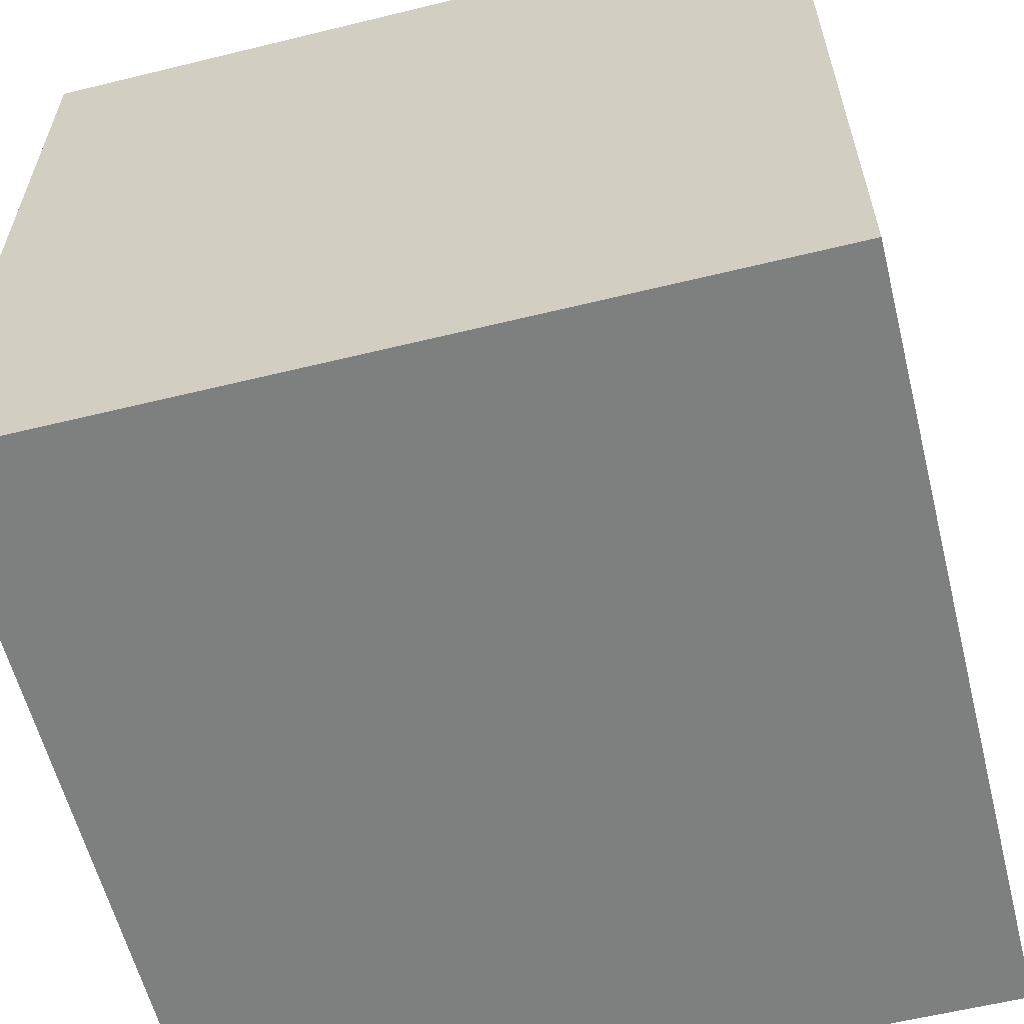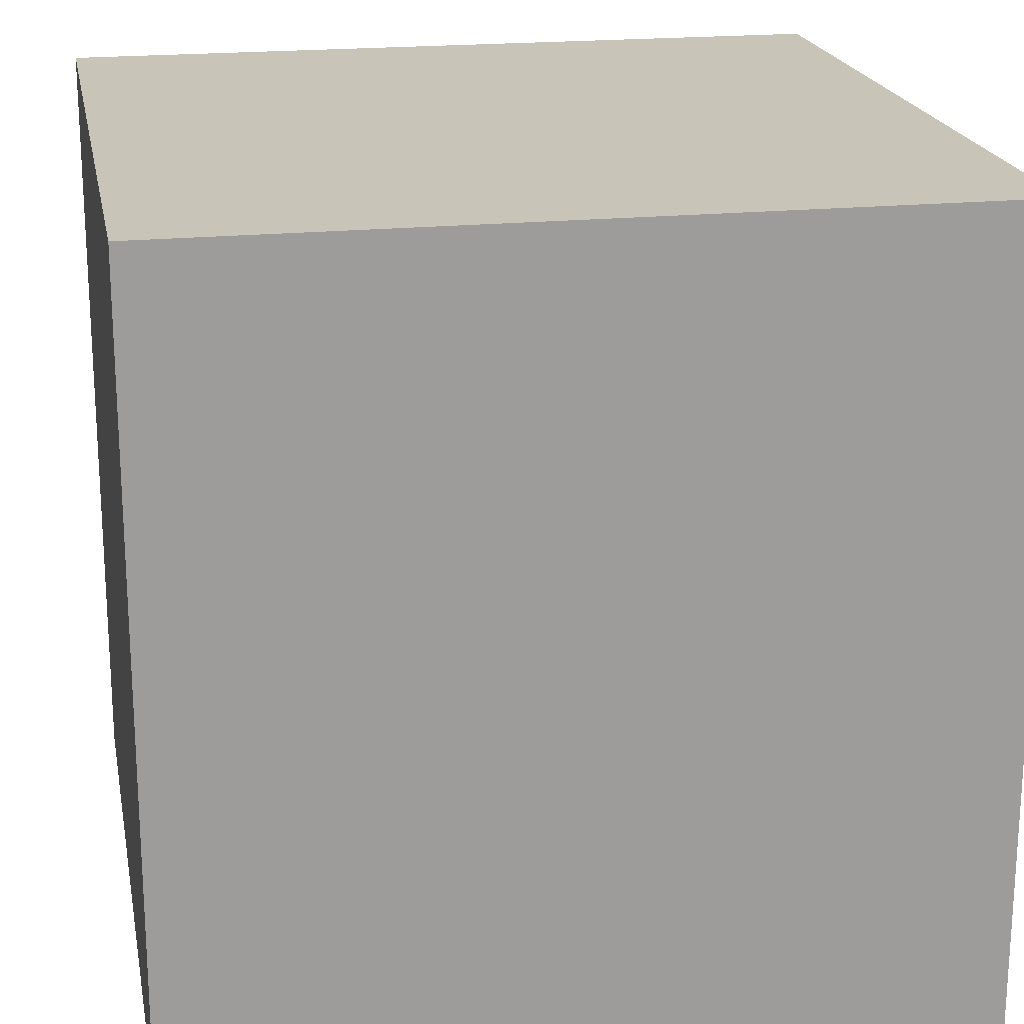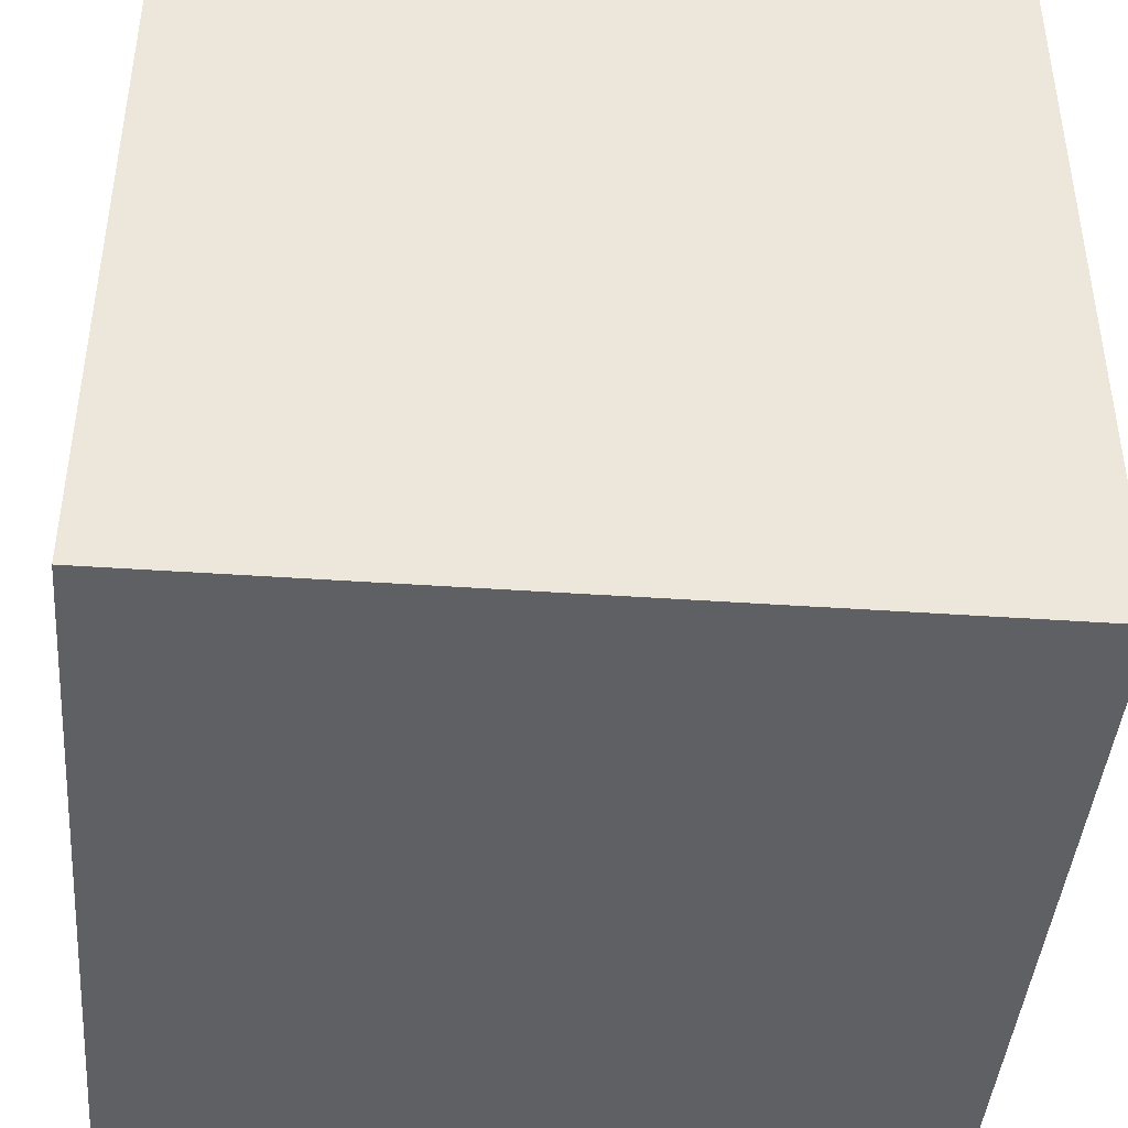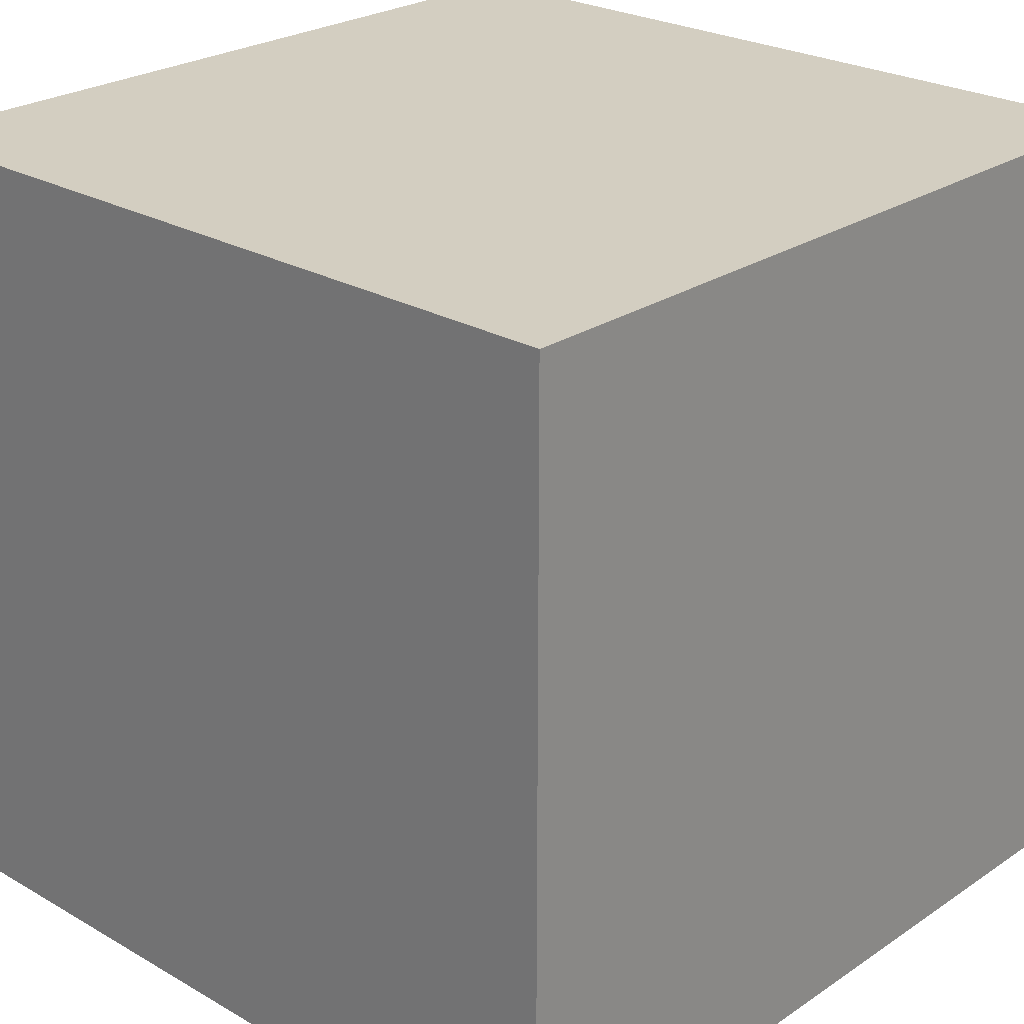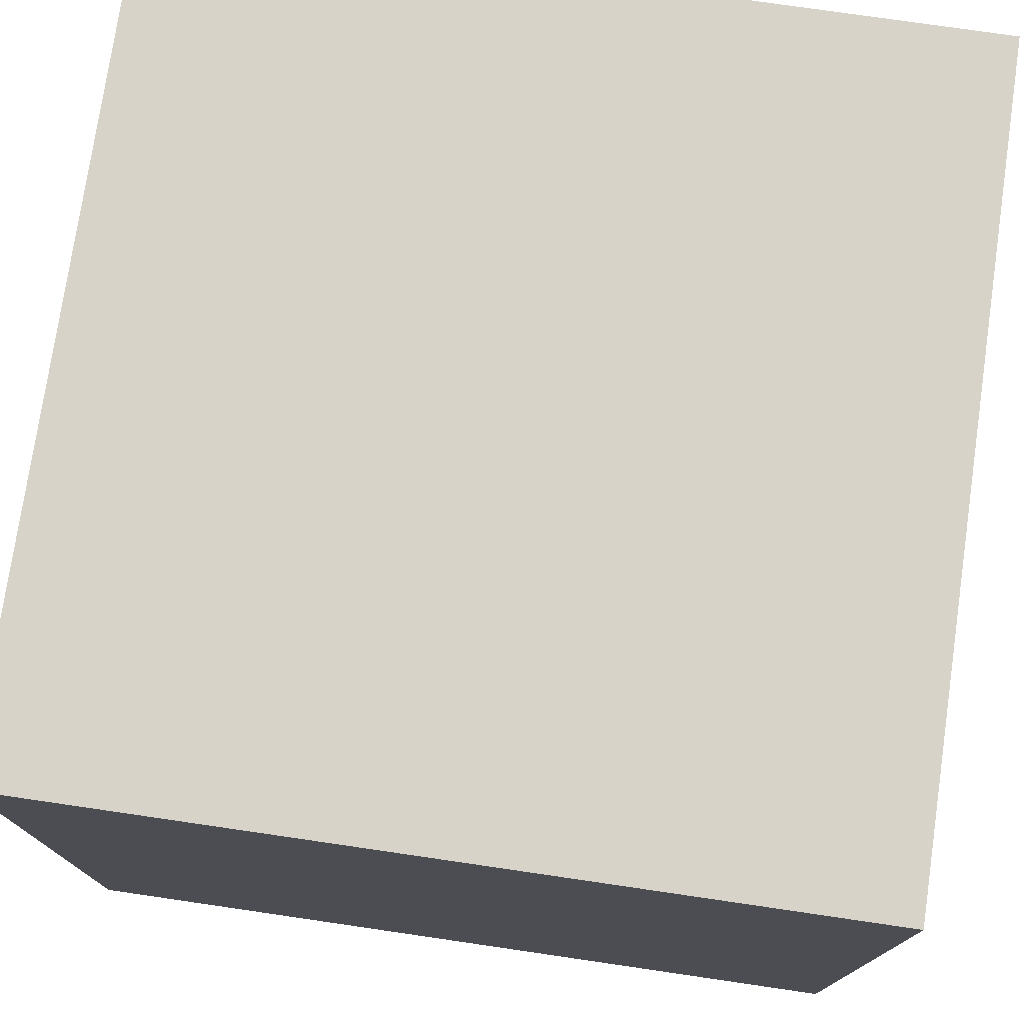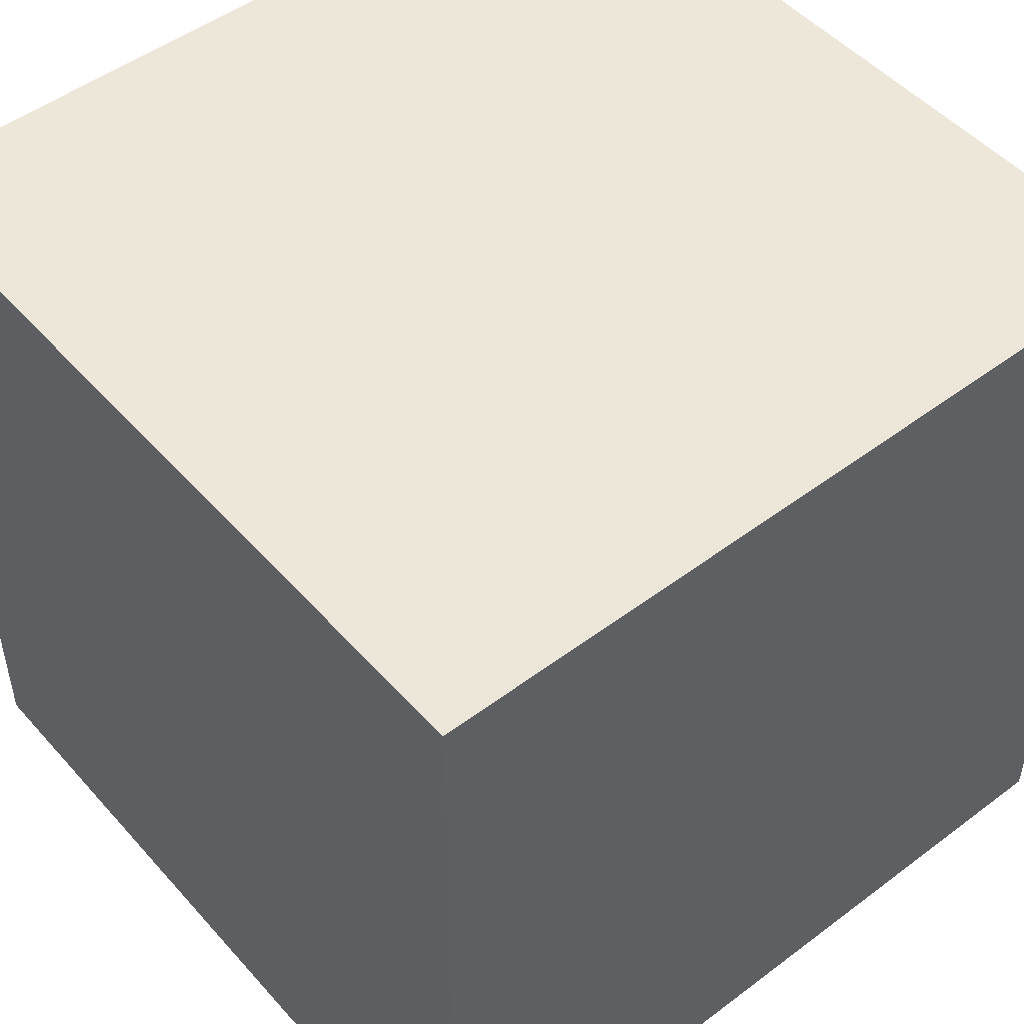
<metadata>
{"format":"obj","ext":"obj","renderer":"f3d","projection":"perspective","resolution":1024,"background":"white","views":[{"elev":-59.6,"azim":104.1,"up":"+Y"},{"elev":20.2,"azim":-10.6,"up":"+Z"},{"elev":-42.8,"azim":175.3,"up":"+Z"},{"elev":25.1,"azim":42.9,"up":"+Y"},{"elev":76.0,"azim":8.3,"up":"+Z"},{"elev":49.6,"azim":140.3,"up":"+Y"}]}
</metadata>
<code>
v 0 0 1
v 0 0 0
v 1 0 0
v 1 0 1
v 0 1 0
v 0 1 1
v 1 1 1
v 1 1 0
f 1 2 3 4
f 5 6 7 8
f 8 3 2 5
f 6 1 4 7
f 5 2 1 6
f 7 4 3 8

</code>
